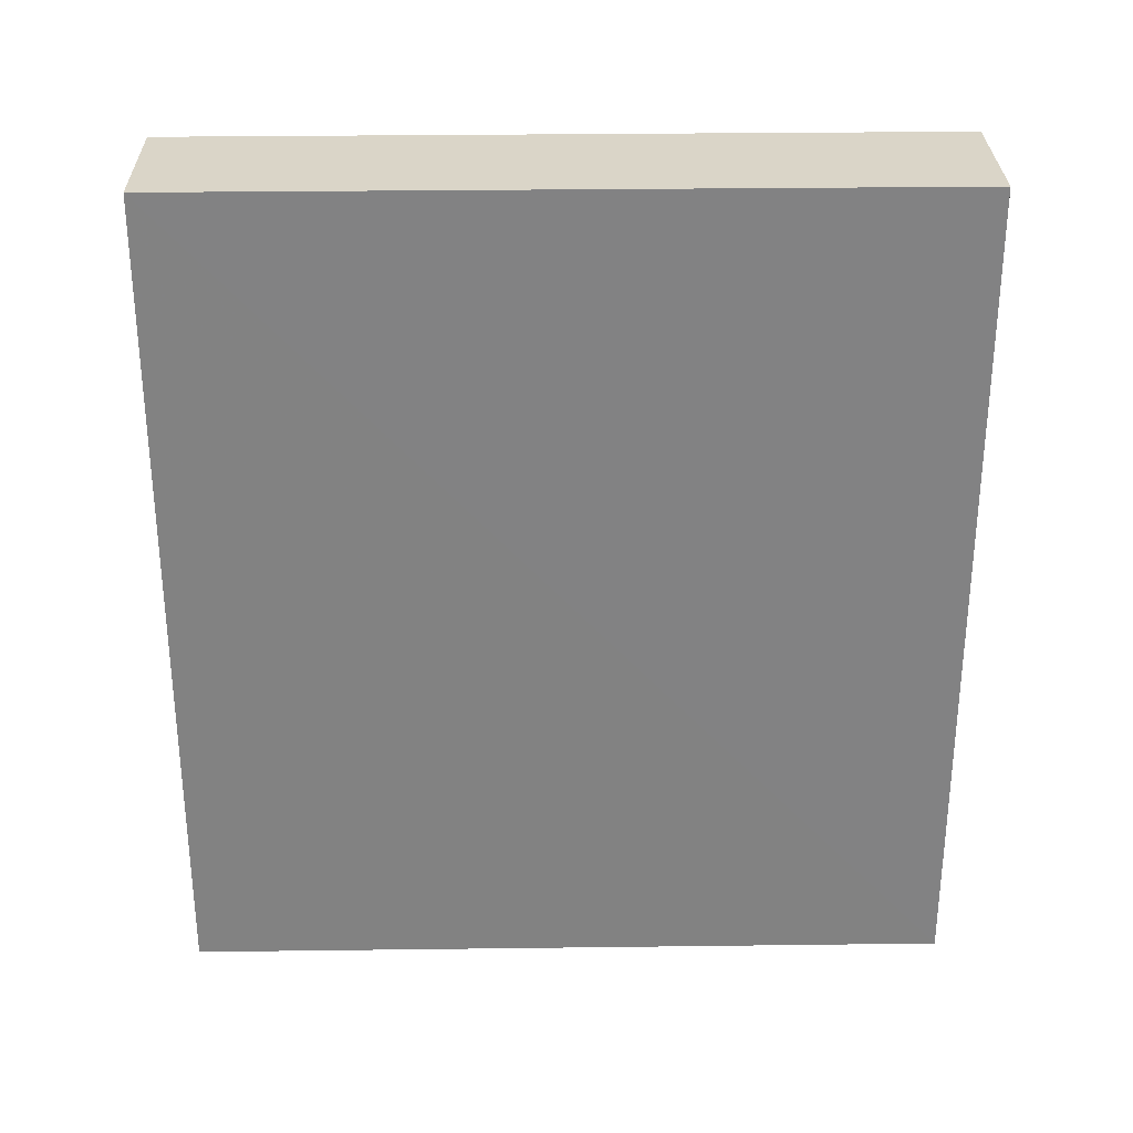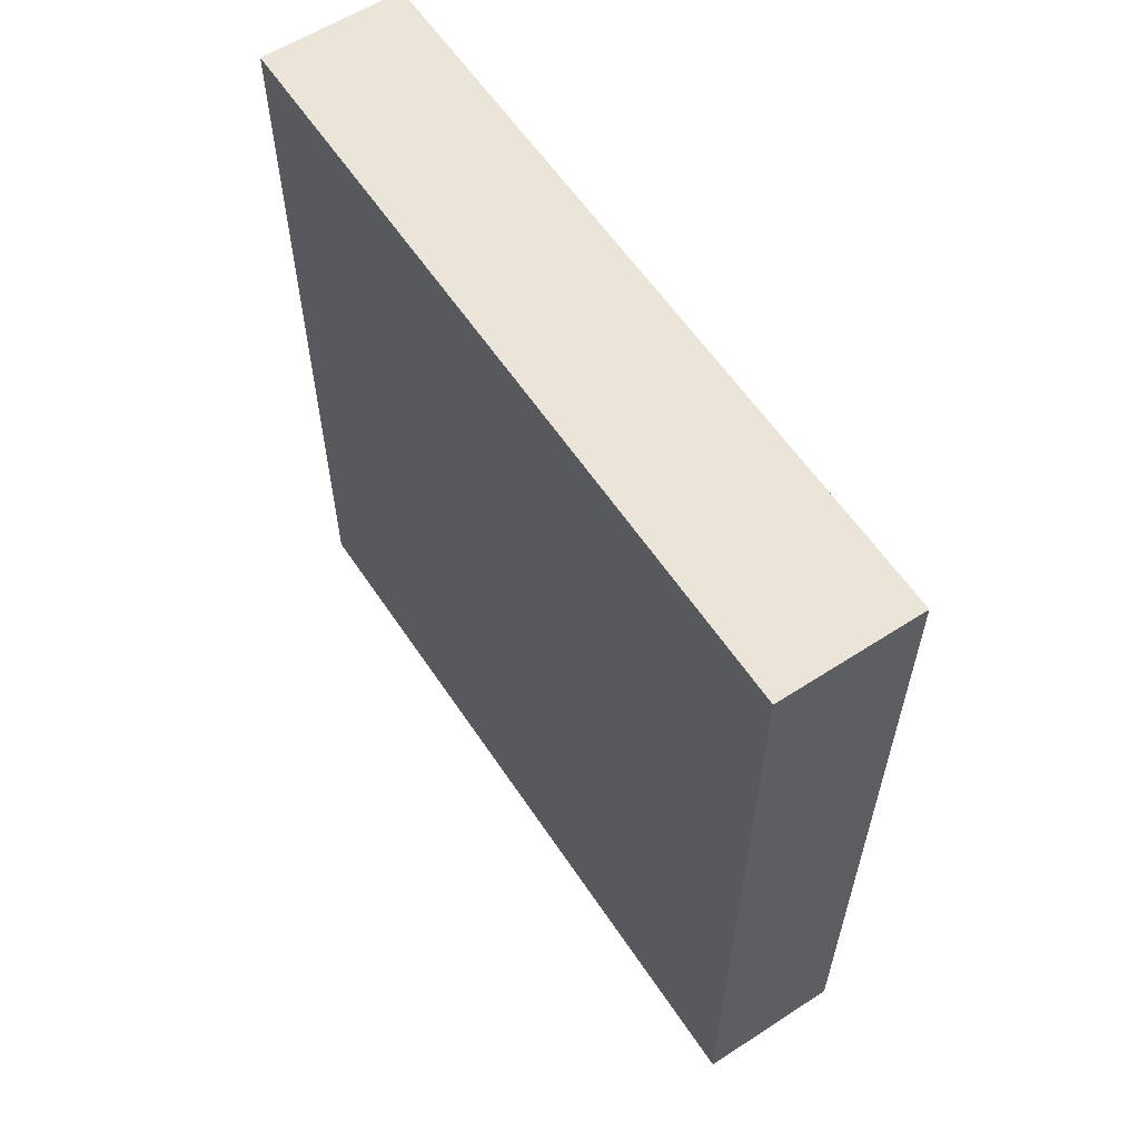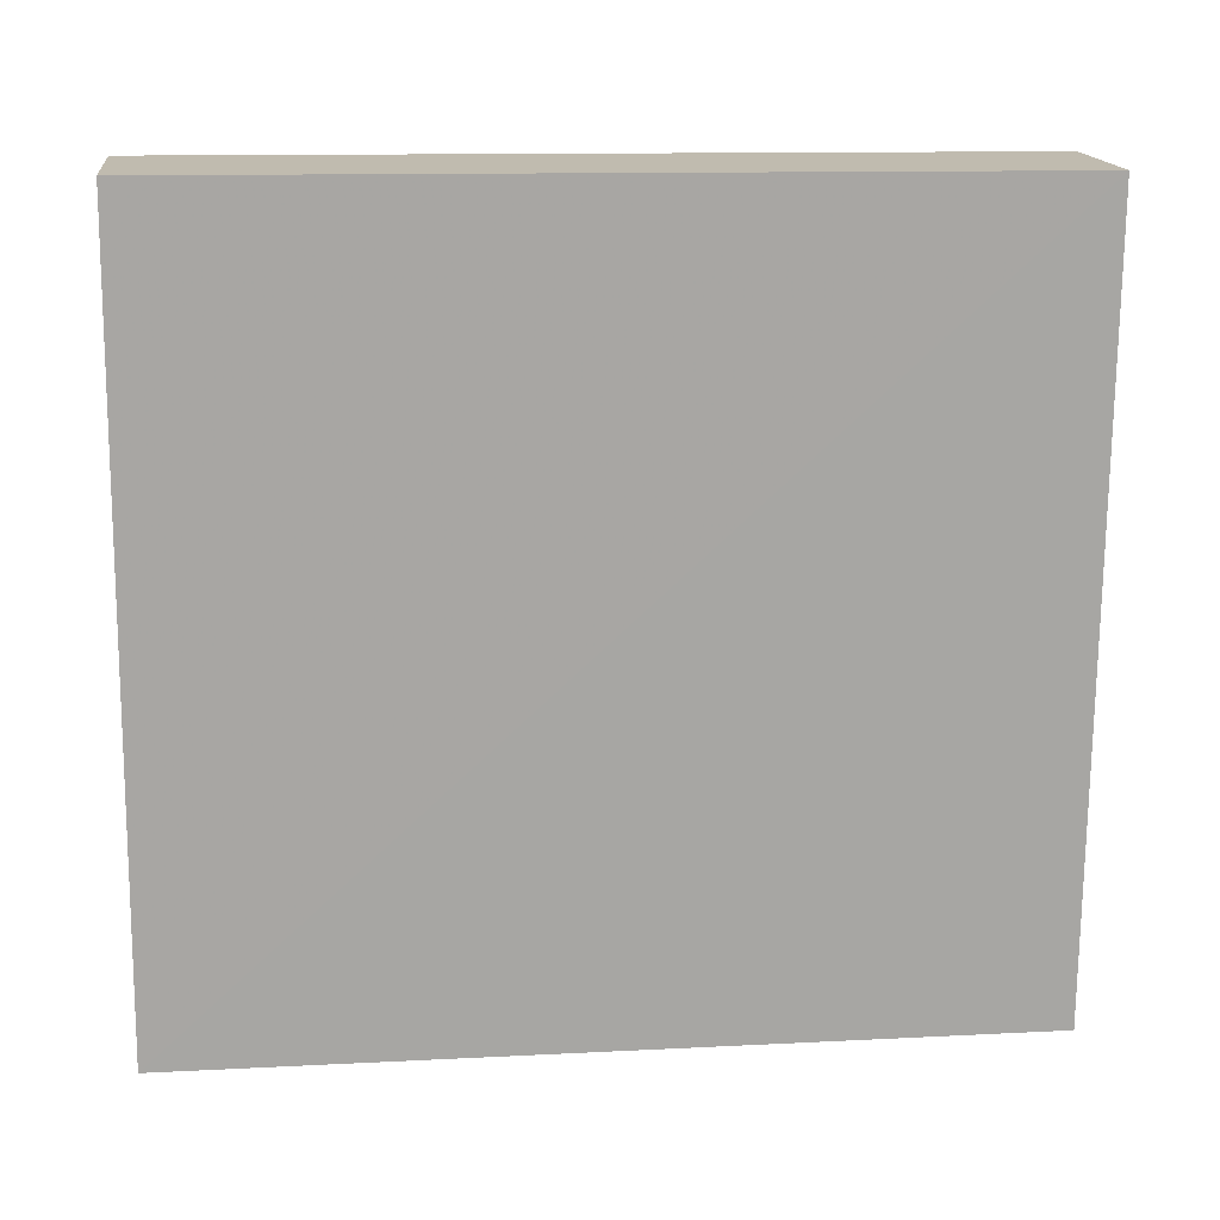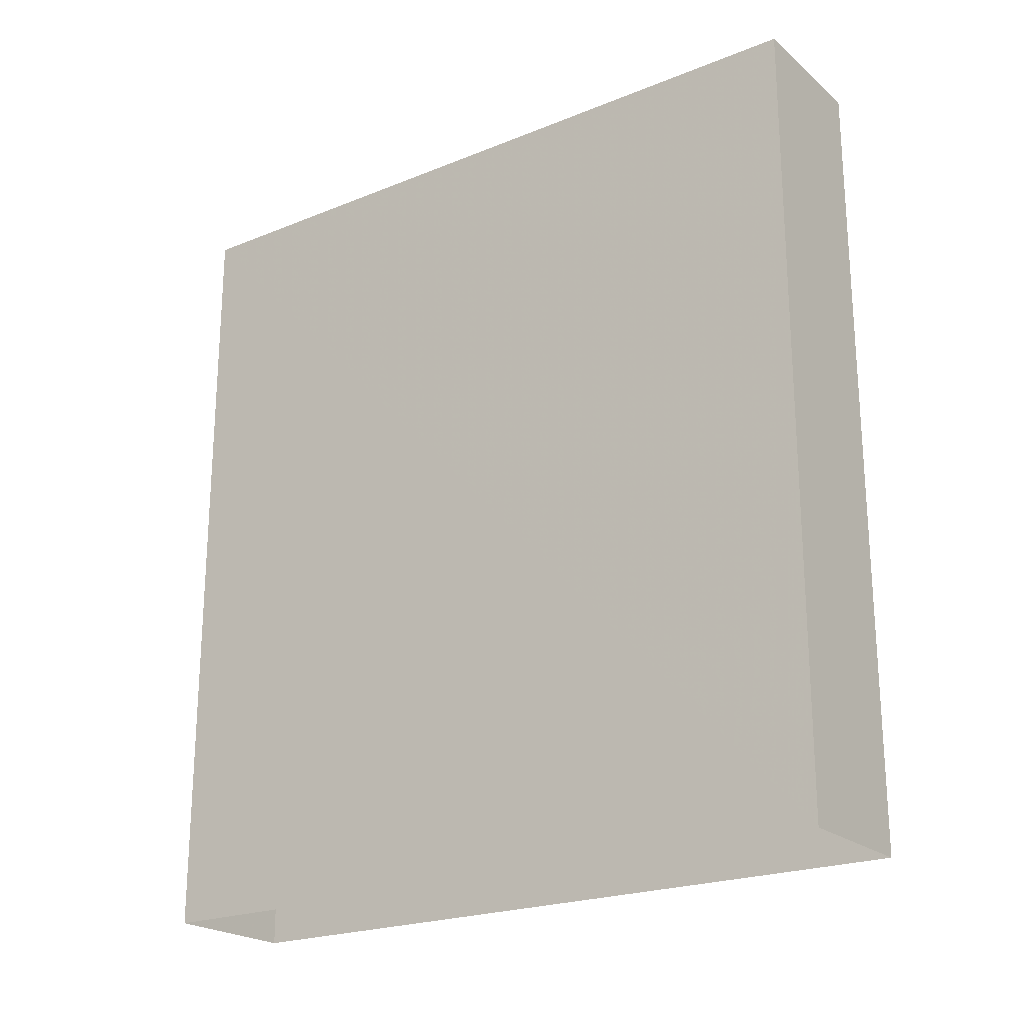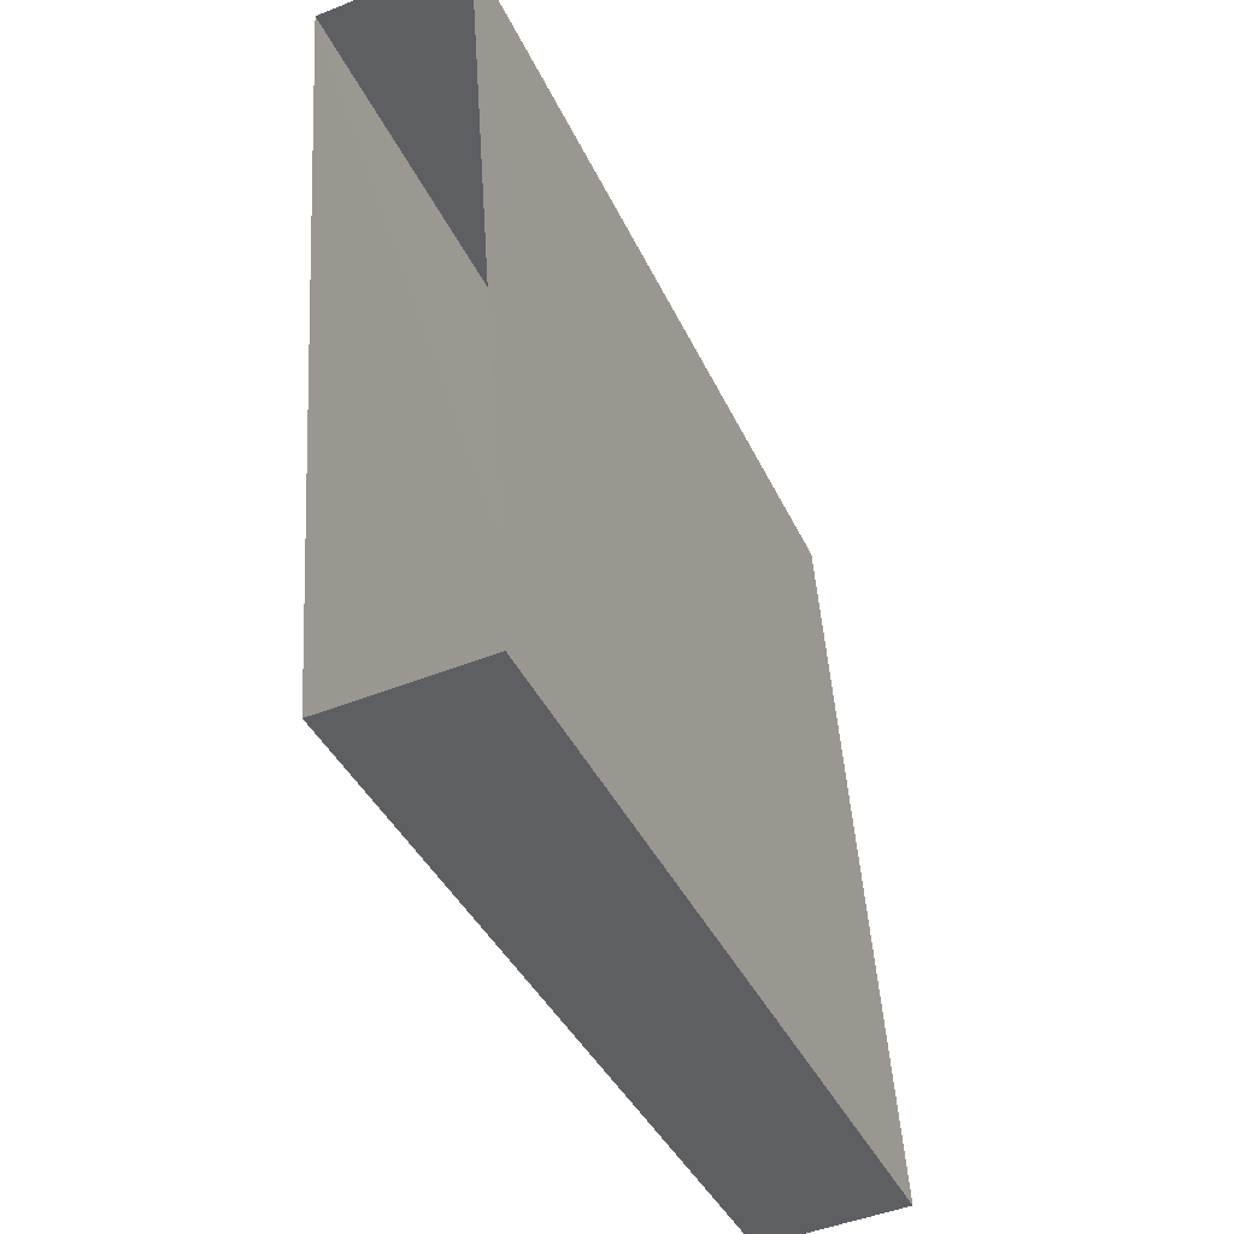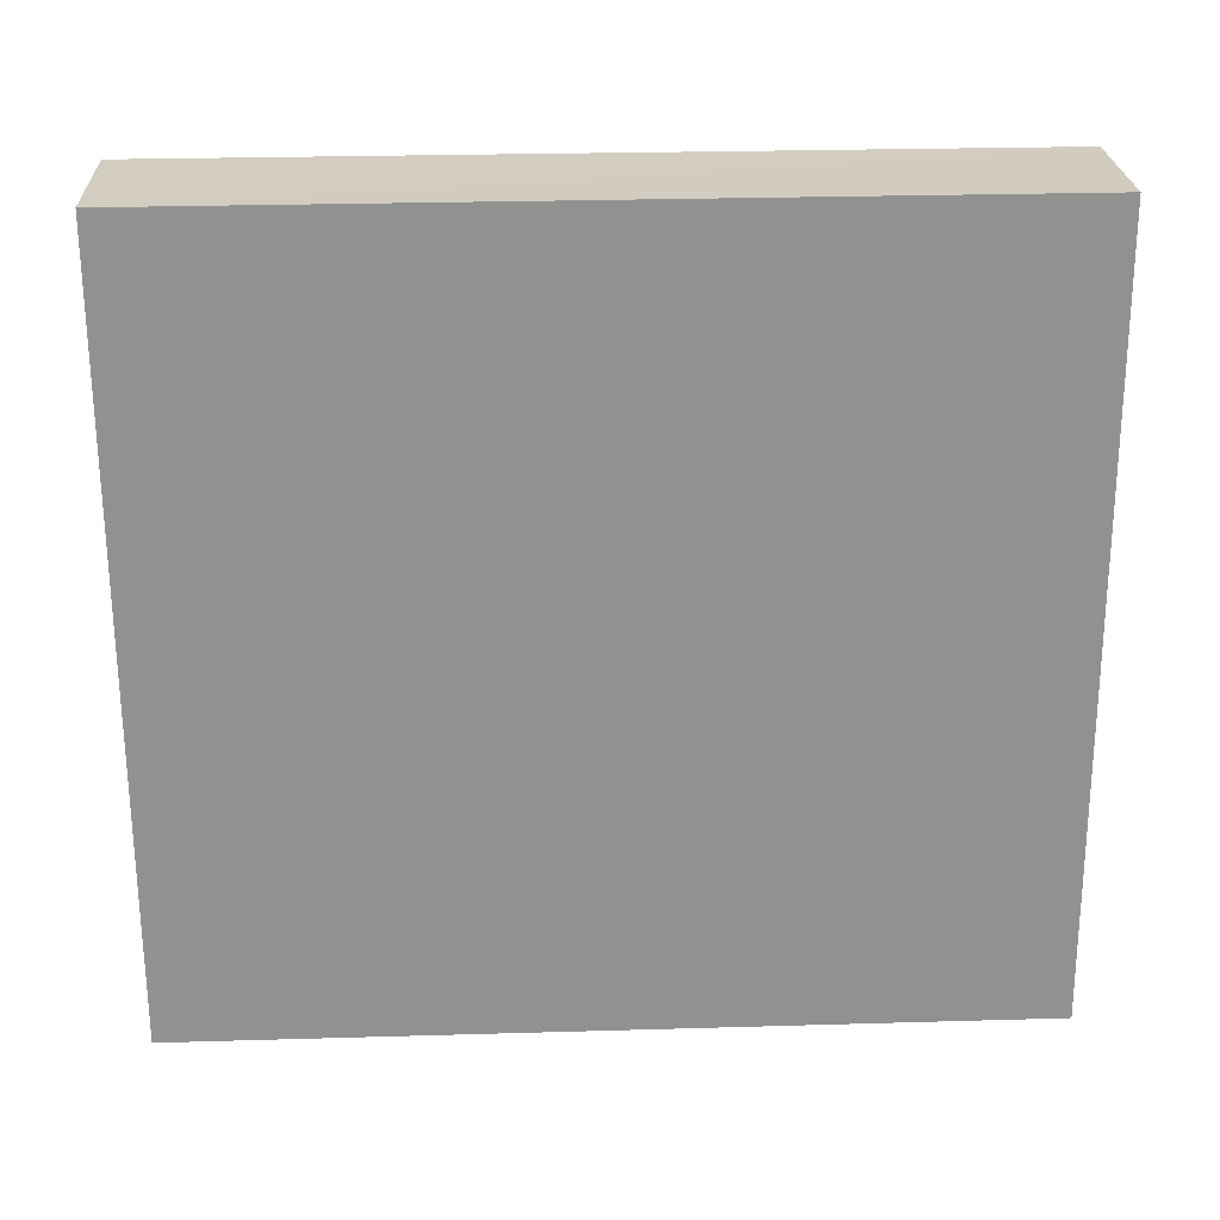
<metadata>
{"format":"obj","ext":"obj","renderer":"f3d","projection":"perspective","resolution":1024,"background":"white","views":[{"elev":29.4,"azim":84.8,"up":"+Z"},{"elev":59.5,"azim":-37.6,"up":"+Z"},{"elev":12.1,"azim":83.0,"up":"+Y"},{"elev":-22.1,"azim":121.3,"up":"+Z"},{"elev":-39.7,"azim":-156.8,"up":"+Y"},{"elev":28.5,"azim":-92.5,"up":"+Y"}]}
</metadata>
<code>
v -3.718e+05 -1.037e+05 32.76
v -3.718e+05 -1.037e+05 32.76
v -3.718e+05 -1.038e+05 32.76
v -3.718e+05 -1.038e+05 32.76
v -3.718e+05 -1.037e+05 62.75
v -3.718e+05 -1.038e+05 62.76
v -3.718e+05 -1.038e+05 62.76
v -3.718e+05 -1.037e+05 62.75
f 1 2 3
f 4 1 3
f 5 6 7
f 8 5 7
f 8 2 1
f 5 8 1
f 7 3 2
f 8 7 2
f 7 4 3
f 7 6 4
f 6 1 4
f 6 5 1

</code>
